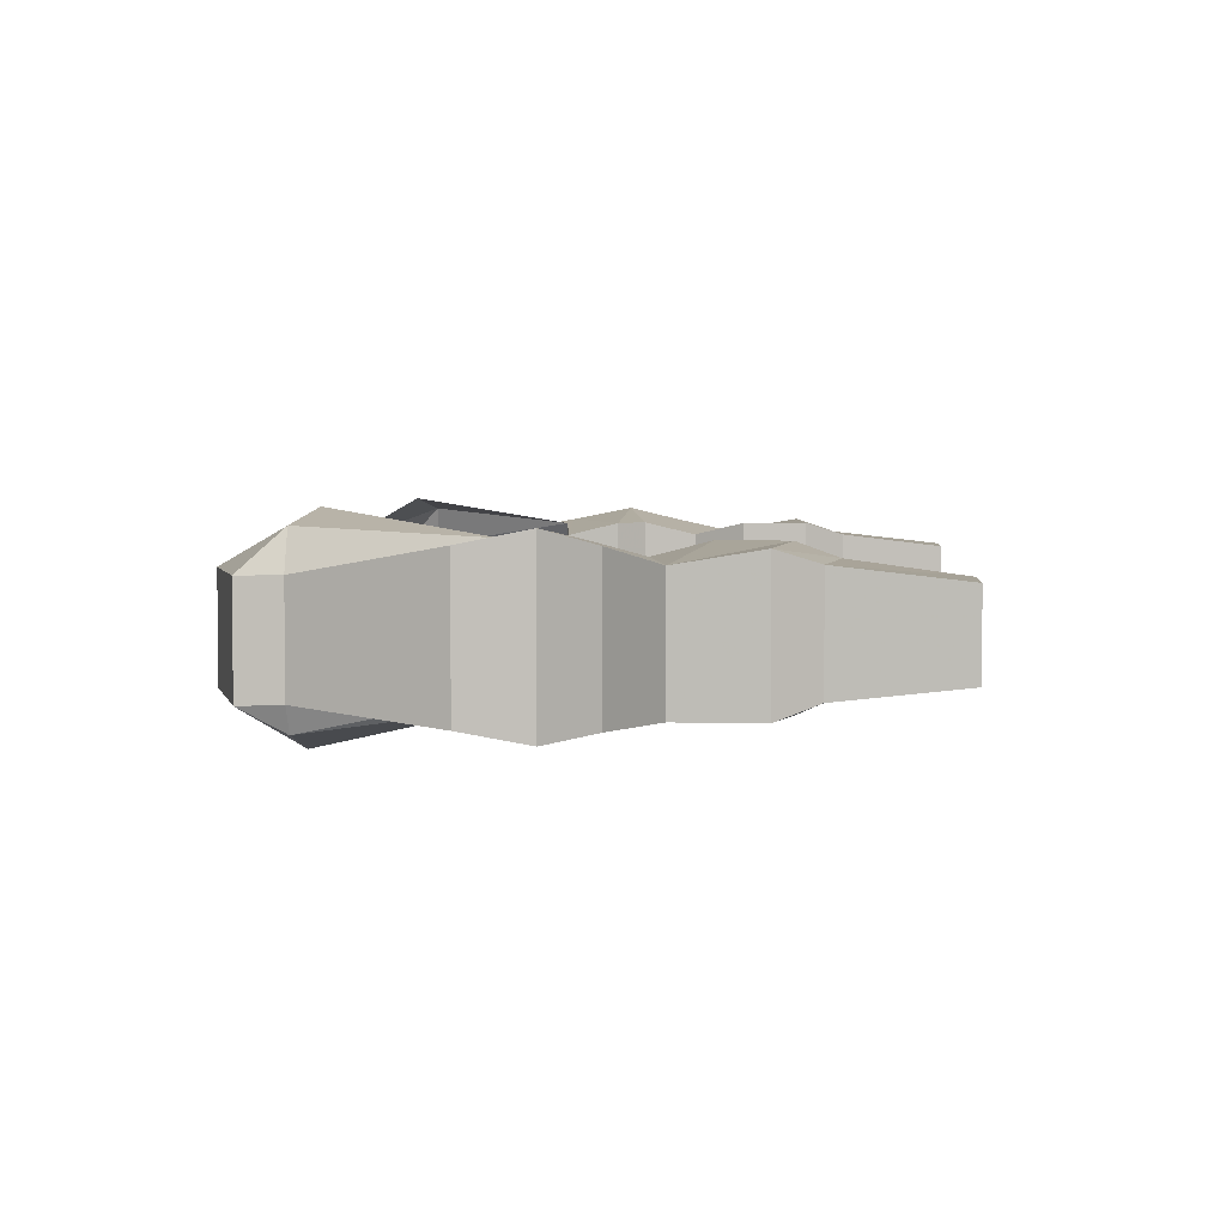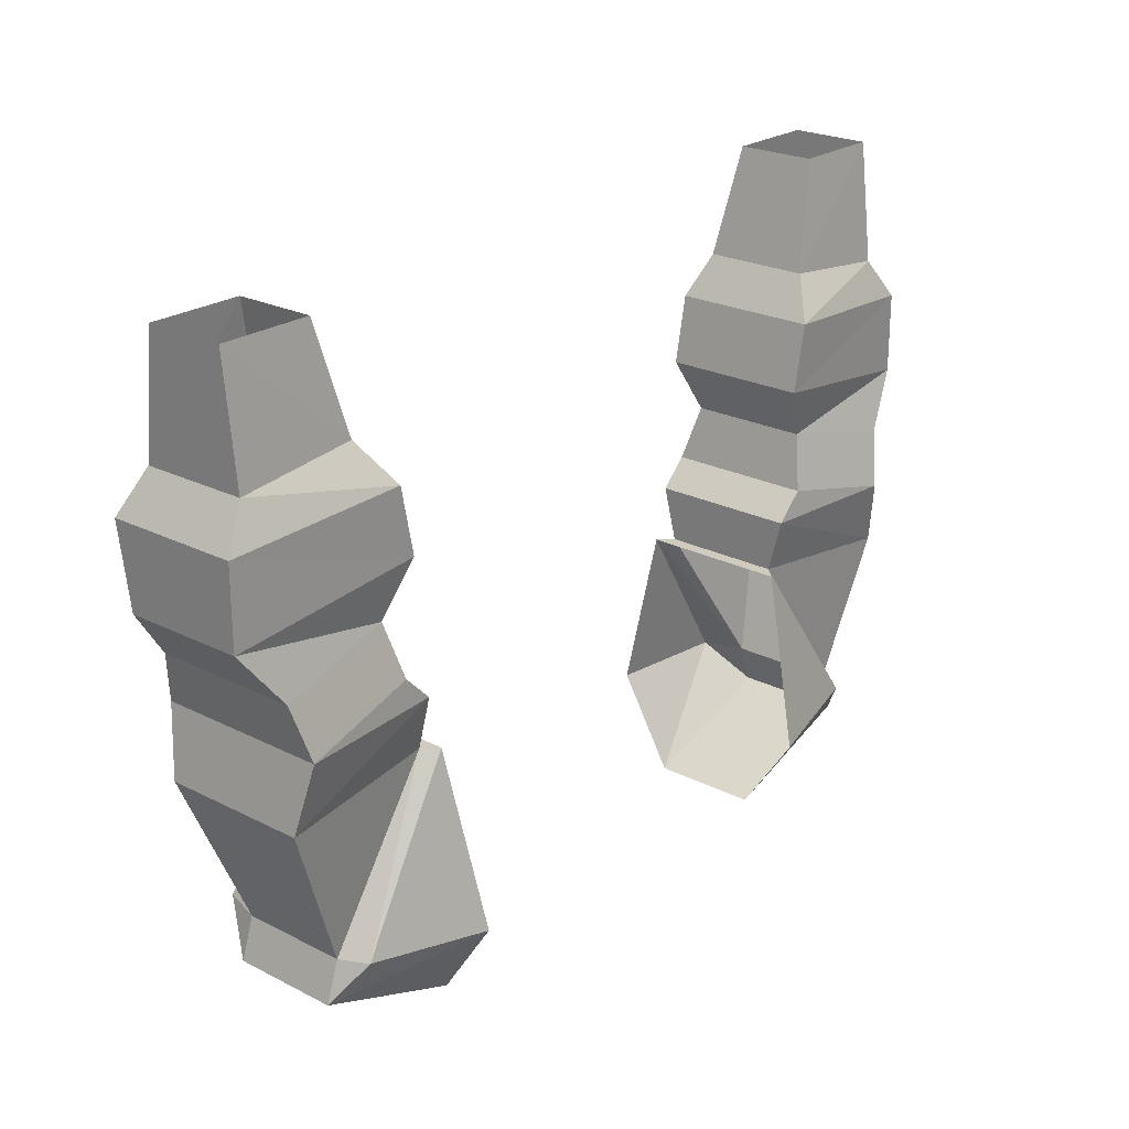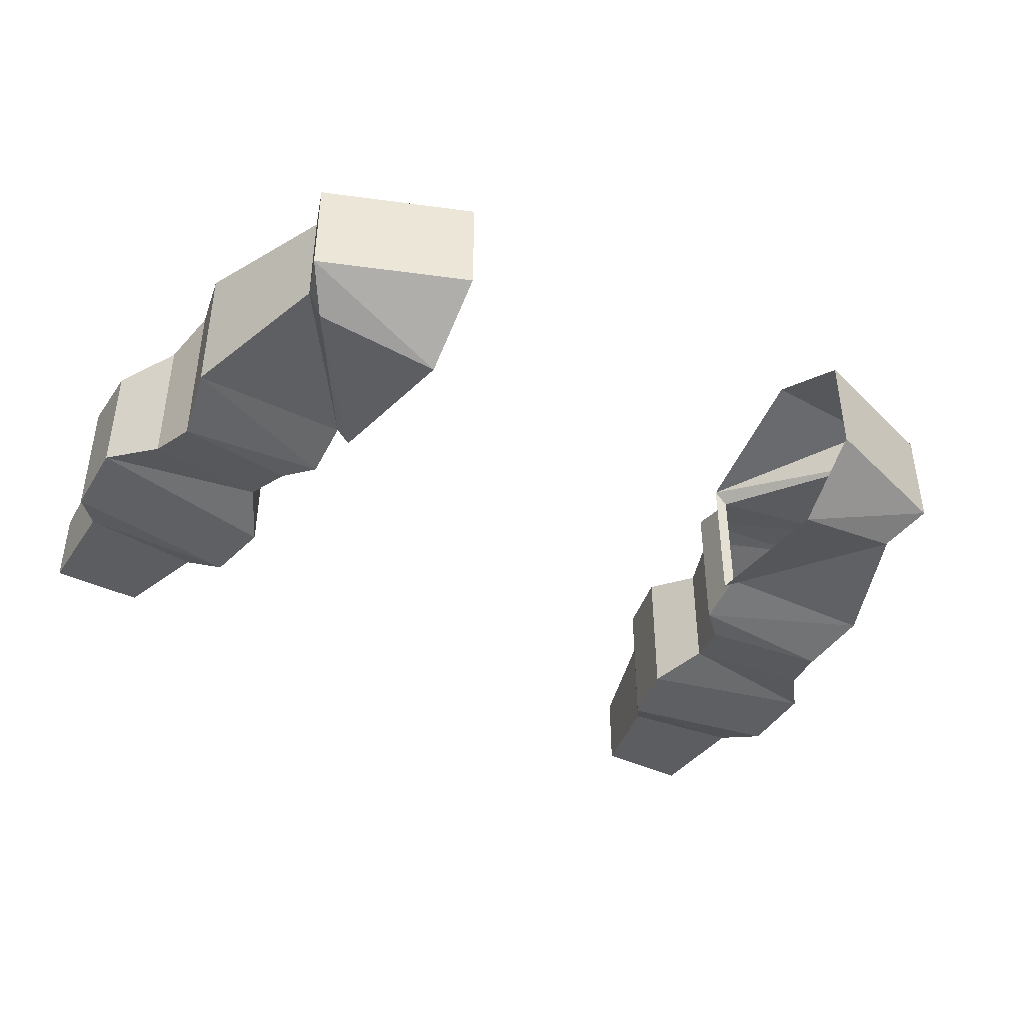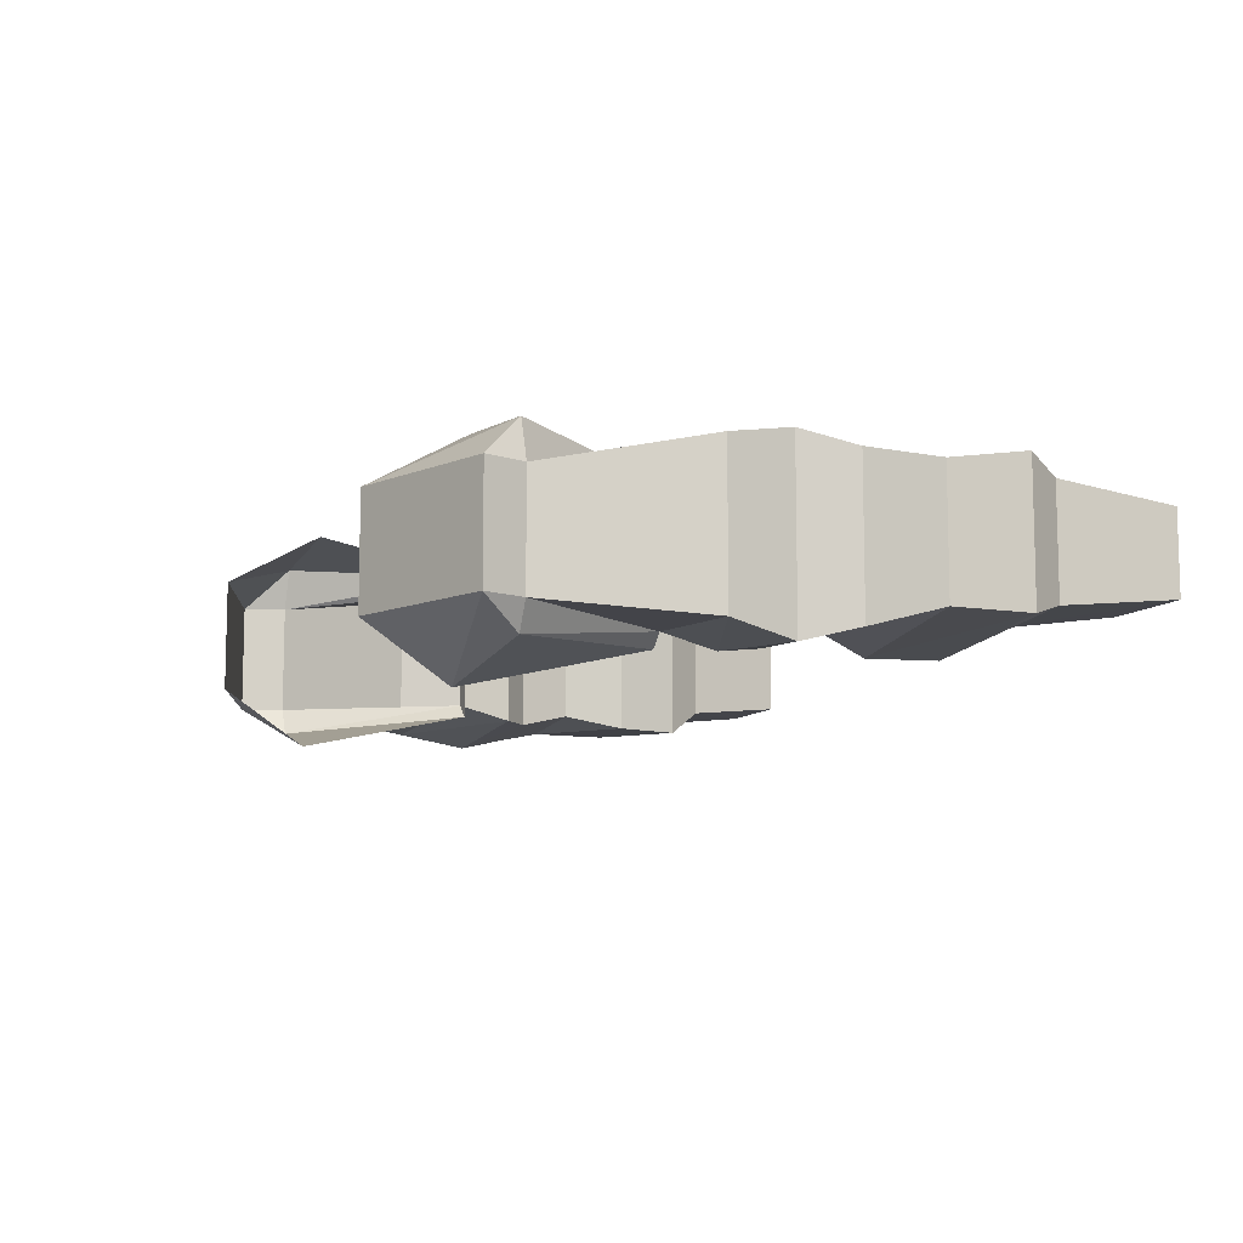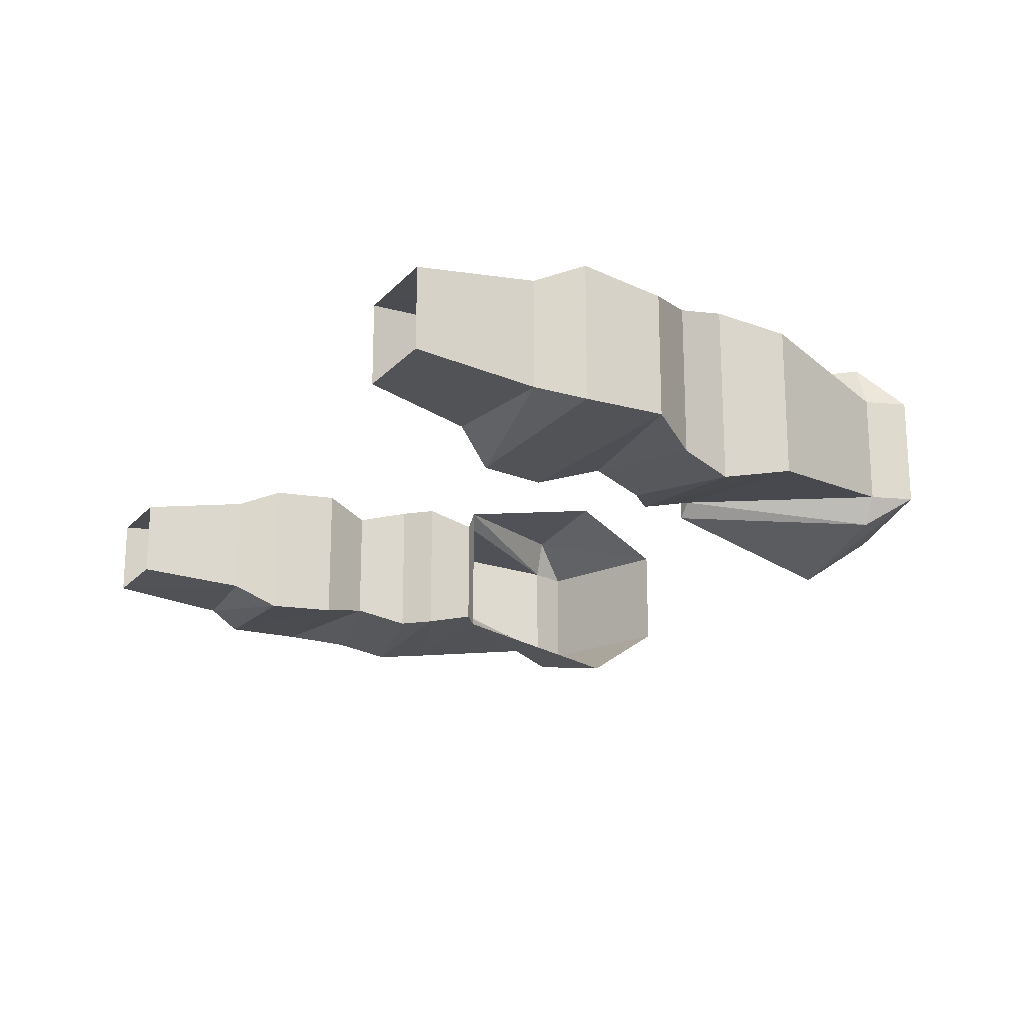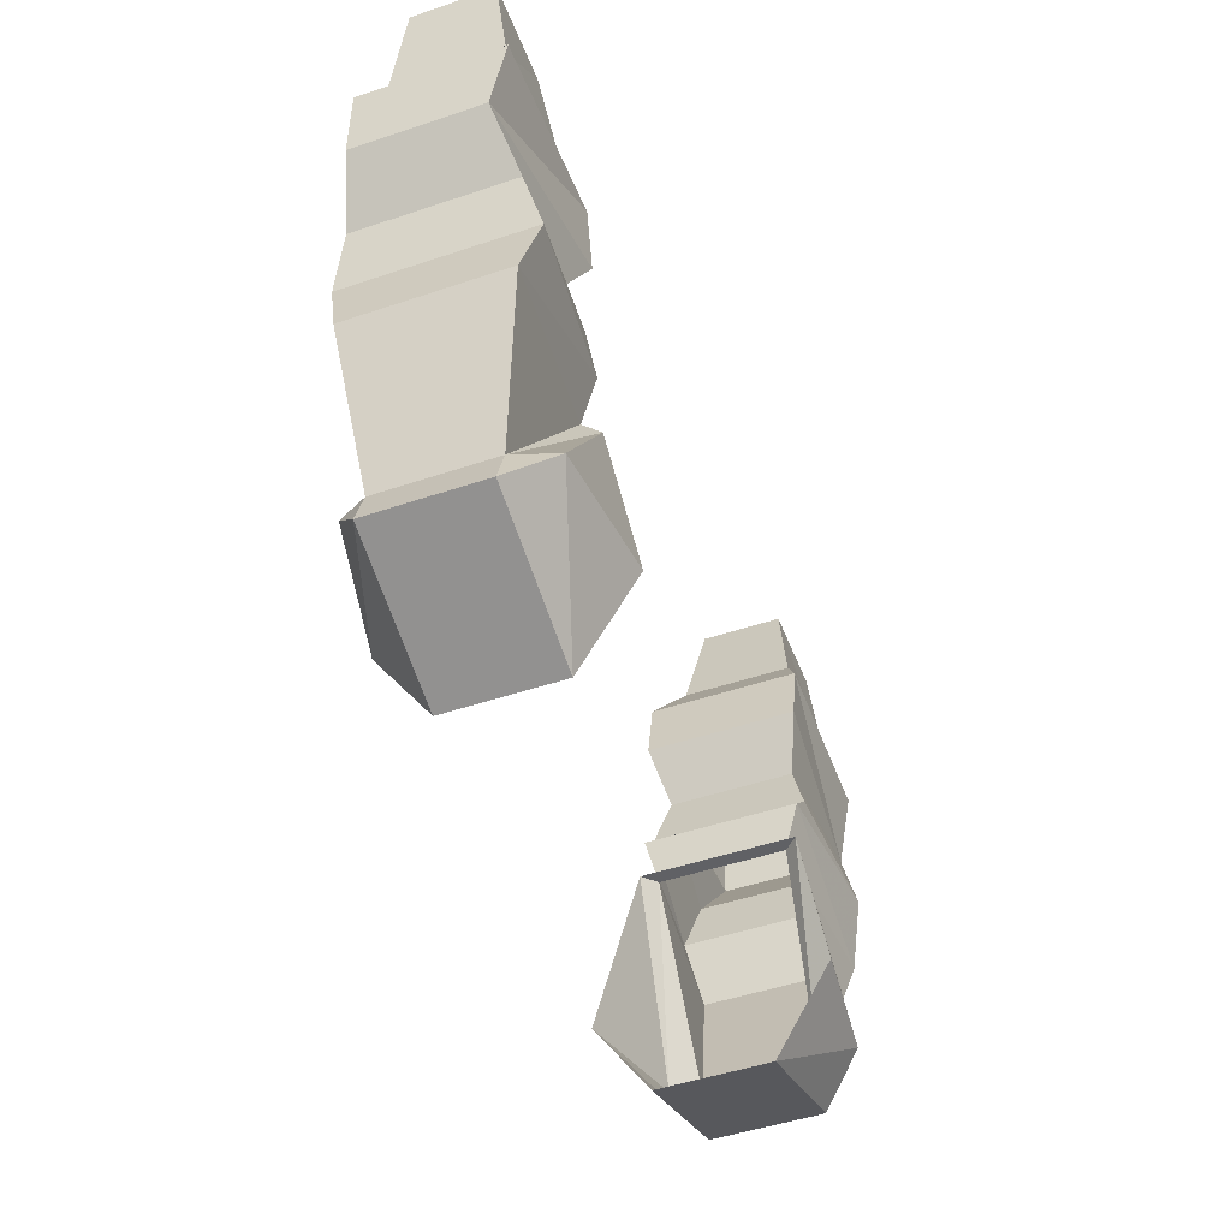
<metadata>
{"format":"obj","ext":"obj","renderer":"f3d","projection":"perspective","resolution":1024,"background":"white","views":[{"elev":3.8,"azim":95.8,"up":"+Z"},{"elev":23.4,"azim":130.6,"up":"+Y"},{"elev":-42.4,"azim":-29.2,"up":"+Z"},{"elev":-9.7,"azim":66.9,"up":"+Z"},{"elev":-18.7,"azim":-118.3,"up":"+Z"},{"elev":-48.5,"azim":-69.4,"up":"+Y"}]}
</metadata>
<code>
v 0.1484 -1.125 0.03906
v 0.2109 -1.219 0.03125
v 0.2422 -1.133 0.04688
v 0.1484 -1.094 0.04688
v 0.1484 -1.094 -0.03906
v 0.1484 -1.125 -0.03125
v 0.1406 -1.125 0.04688
v 0.2031 -1.219 0.05469
v 0.2188 -1.242 0.03125
v 0.2188 -1.242 -0.03125
v 0.2109 -1.219 -0.03125
v 0.2422 -1.133 -0.03906
v 0.2344 -1.094 0.05469
v 0.1641 -1.078 0.04688
v 0.1641 -1.078 -0.03906
v 0.2344 -1.094 -0.04688
v 0.2031 -1.219 -0.04688
v 0.1406 -1.125 -0.03906
v 0.2656 -1.031 -0.03125
v 0.1719 -1.047 -0.03125
v 0.1562 -1.016 -0.03906
v 0.2656 -0.9844 -0.03125
v 0.2656 -1.031 0.03906
v 0.2422 -1.062 -0.03906
v 0.1719 -1.047 0.03906
v 0.1562 -1.016 0.04688
v 0.1641 -0.9766 0.04688
v 0.1641 -0.9766 -0.03906
v 0.25 -0.9609 -0.02344
v 0.2656 -0.9844 0.04688
v 0.2422 -1.062 0.04688
v 0.1328 -1.273 0.03125
v 0.1328 -1.273 -0.03125
v 0.1328 -1.227 -0.0625
v 0.1328 -1.219 0.0625
v 0.25 -0.9609 0.03906
v 0.1953 -0.8906 0.03125
v 0.1797 -0.9531 0.03906
v 0.25 -0.8906 -0.01562
v 0.25 -0.8906 0.03125
v 0.1797 -0.9531 -0.02344
v 0.1953 -0.8906 -0.01562
v -0.1484 -1.125 0.03906
v -0.2422 -1.133 0.04688
v -0.2109 -1.219 0.03125
v -0.1406 -1.125 0.04688
v -0.1484 -1.125 -0.03125
v -0.1484 -1.094 -0.03906
v -0.1484 -1.094 0.04688
v -0.2344 -1.094 0.05469
v -0.2422 -1.133 -0.03906
v -0.2109 -1.219 -0.03125
v -0.2188 -1.242 -0.03125
v -0.2188 -1.242 0.03125
v -0.2031 -1.219 0.05469
v -0.1328 -1.219 0.0625
v -0.1328 -1.273 0.03125
v -0.1328 -1.273 -0.03125
v -0.1328 -1.227 -0.0625
v -0.2031 -1.219 -0.04688
v -0.1406 -1.125 -0.03906
v -0.2656 -1.031 -0.03125
v -0.1562 -1.016 -0.03906
v -0.1719 -1.047 -0.03125
v -0.2422 -1.062 -0.03906
v -0.2656 -1.031 0.03906
v -0.2656 -0.9844 -0.03125
v -0.1641 -0.9766 -0.03906
v -0.1641 -0.9766 0.04688
v -0.1562 -1.016 0.04688
v -0.1719 -1.047 0.03906
v -0.1641 -1.078 0.04688
v -0.1641 -1.078 -0.03906
v -0.2344 -1.094 -0.04688
v -0.2422 -1.062 0.04688
v -0.2656 -0.9844 0.04688
v -0.25 -0.9609 -0.02344
v -0.1797 -0.9531 -0.02344
v -0.1797 -0.9531 0.03906
v -0.25 -0.9609 0.03906
v -0.25 -0.8906 -0.01562
v -0.1953 -0.8906 -0.01562
v -0.1953 -0.8906 0.03125
v -0.25 -0.8906 0.03125
f 1 2 3
f 1 3 4
f 1 4 5
f 1 5 6
f 2 11 3
f 3 11 12
f 4 14 15
f 4 15 5
f 5 12 6
f 6 12 11
f 19 20 21
f 19 21 22
f 19 22 23
f 19 23 24
f 19 24 20
f 20 25 21
f 21 25 26
f 21 26 27
f 21 27 28
f 21 28 22
f 22 30 23
f 23 30 27
f 23 27 26
f 23 26 25
f 23 25 31
f 23 31 24
f 43 44 45
f 43 47 48
f 43 48 49
f 43 49 44
f 44 51 52
f 44 52 45
f 62 63 64
f 62 64 65
f 62 65 66
f 62 66 67
f 62 67 63
f 63 67 68
f 63 68 69
f 63 69 70
f 63 70 71
f 63 71 64
f 65 75 66
f 66 75 71
f 66 71 70
f 66 70 69
f 66 69 76
f 66 76 67
f 47 52 51
f 47 51 48
f 48 73 49
f 49 73 72
f 1 6 7
f 1 7 2
f 2 7 8
f 2 8 9
f 2 9 10
f 2 10 11
f 6 11 17
f 6 17 18
f 6 18 7
f 10 17 11
f 43 45 46
f 43 46 47
f 45 52 53
f 45 53 54
f 45 54 55
f 45 55 46
f 61 60 47
f 61 47 46
f 52 60 53
f 60 52 47
f 3 12 13
f 3 13 4
f 4 13 14
f 5 15 16
f 5 16 12
f 22 28 29
f 22 29 30
f 36 38 30
f 36 30 29
f 38 41 28
f 38 28 27
f 38 27 30
f 16 13 12
f 29 28 41
f 44 49 50
f 44 50 51
f 67 76 77
f 67 77 68
f 68 77 78
f 68 78 79
f 68 79 69
f 69 79 76
f 76 79 80
f 76 80 77
f 48 51 74
f 48 74 73
f 49 72 50
f 50 74 51
f 20 24 15
f 20 15 14
f 20 14 25
f 24 31 16
f 24 16 15
f 25 14 31
f 31 14 13
f 31 13 16
f 64 71 72
f 64 72 73
f 64 73 65
f 65 73 74
f 65 74 75
f 50 72 75
f 50 75 74
f 71 75 72
f 9 32 33
f 9 33 10
f 10 33 34
f 10 34 17
f 9 8 32
f 32 8 35
f 35 8 7
f 17 34 18
f 46 55 56
f 56 55 57
f 57 55 54
f 57 54 58
f 58 54 53
f 58 53 59
f 59 53 60
f 59 60 61
f 36 37 38
f 36 29 39
f 36 39 40
f 36 40 37
f 29 41 39
f 39 41 42
f 42 41 37
f 37 41 38
f 77 80 81
f 77 81 78
f 78 81 82
f 78 82 83
f 78 83 79
f 79 83 80
f 80 83 84
f 80 84 81

</code>
